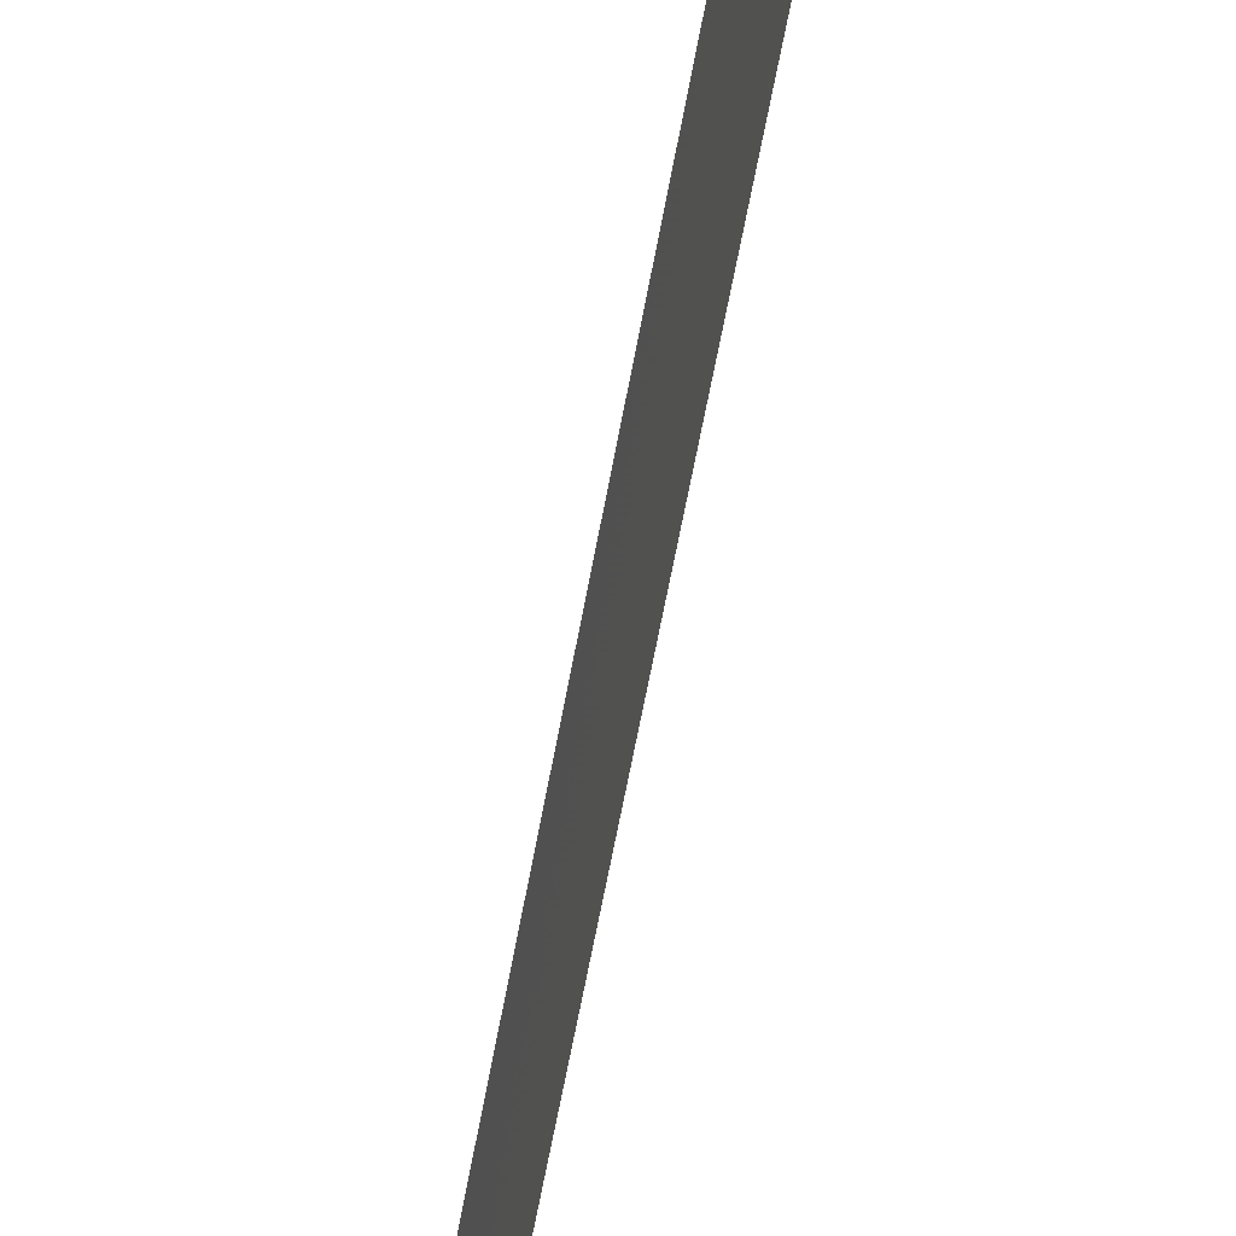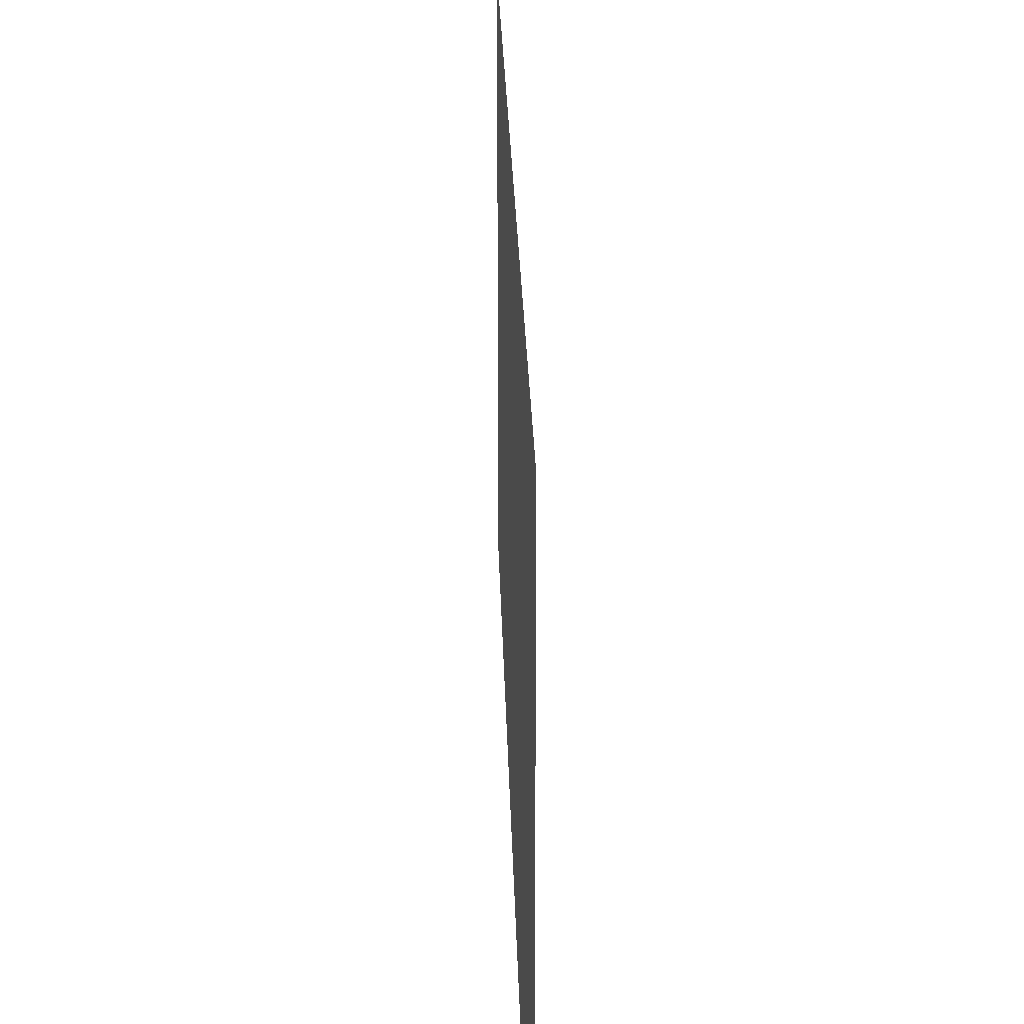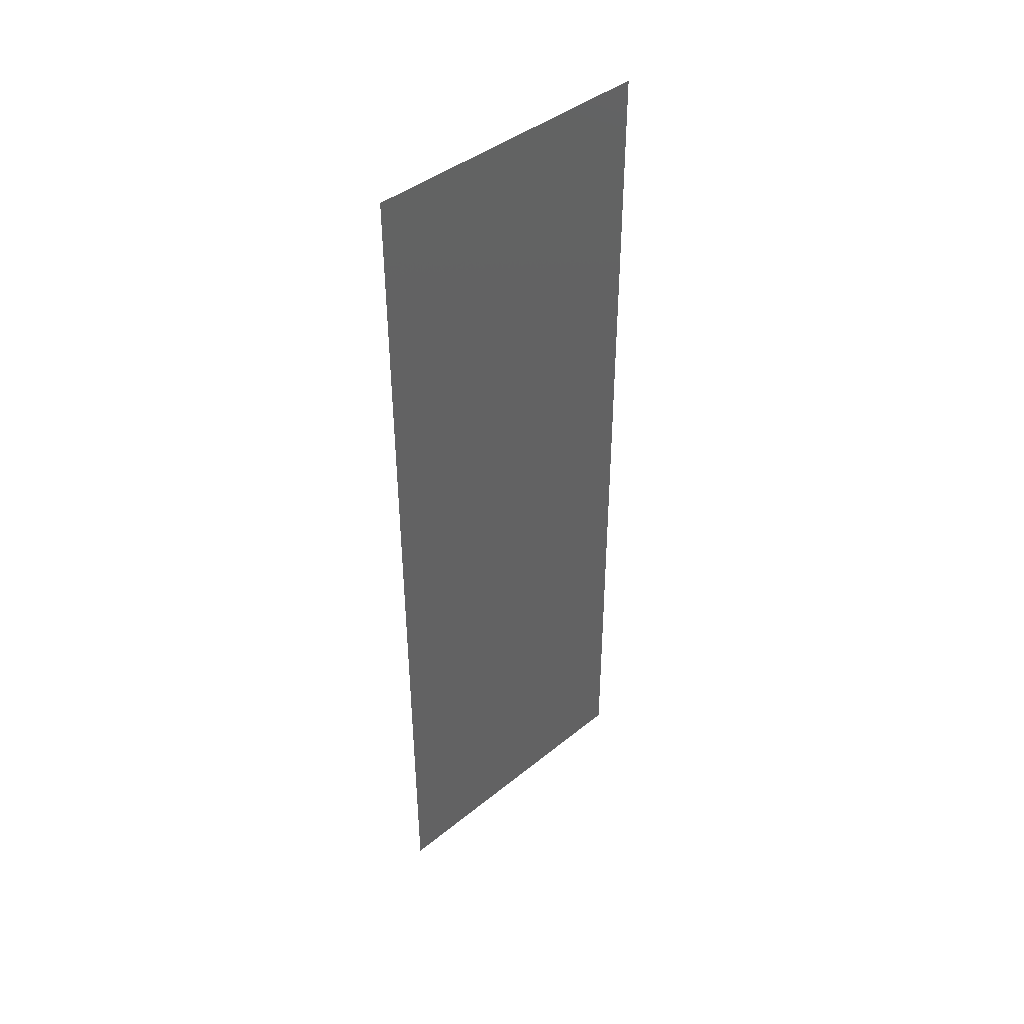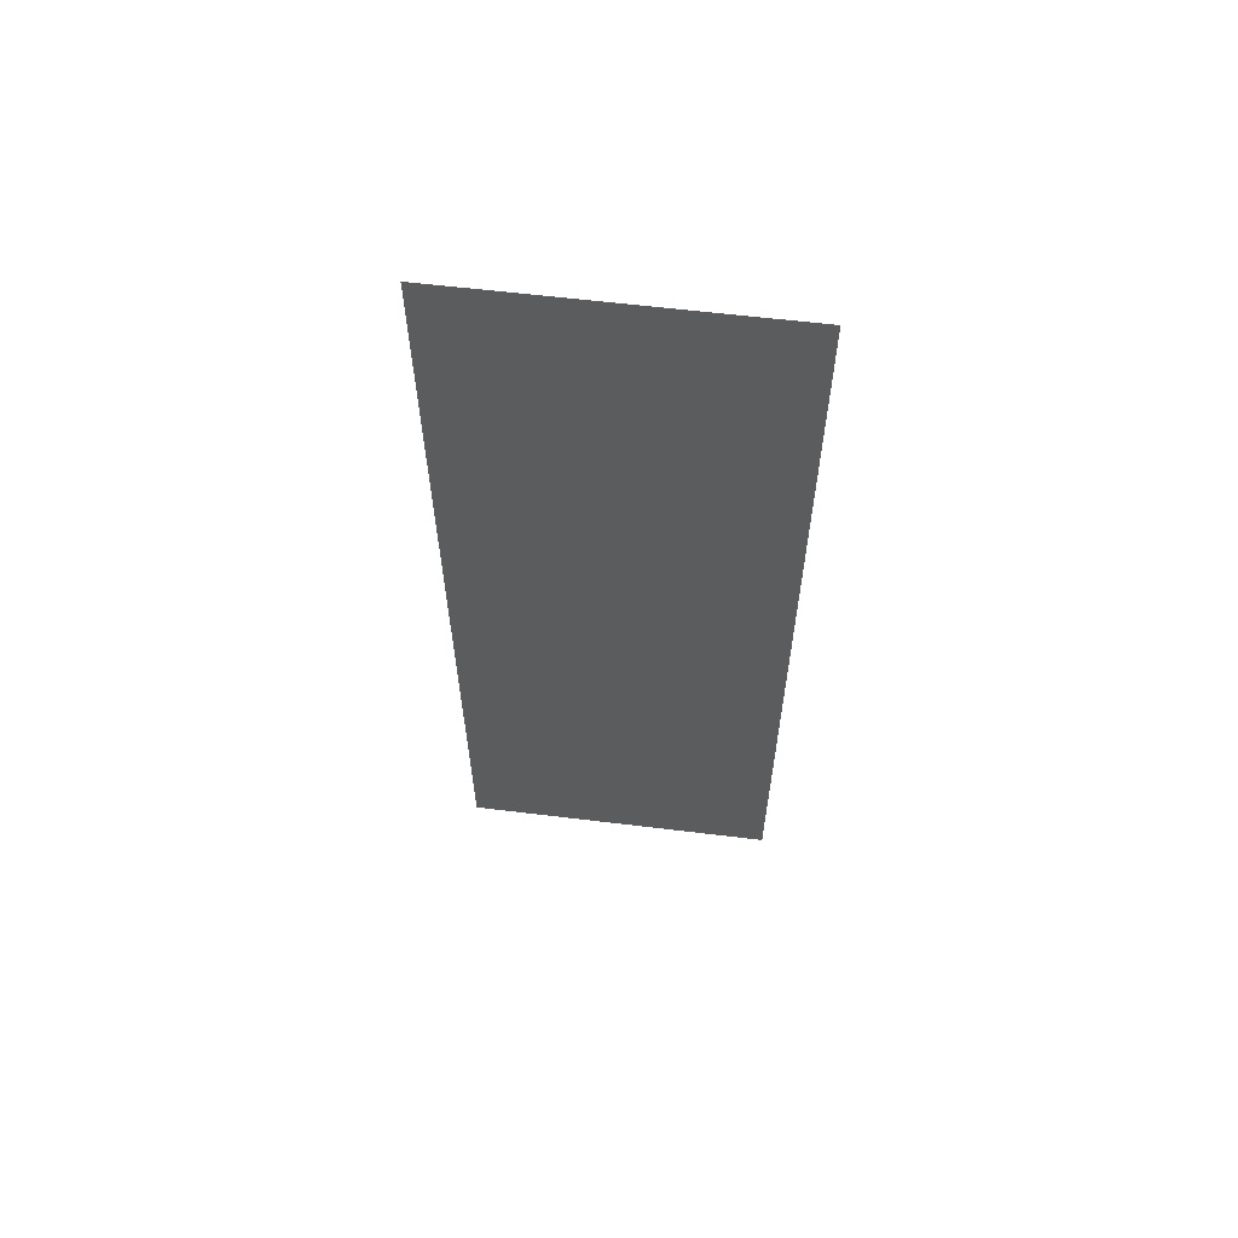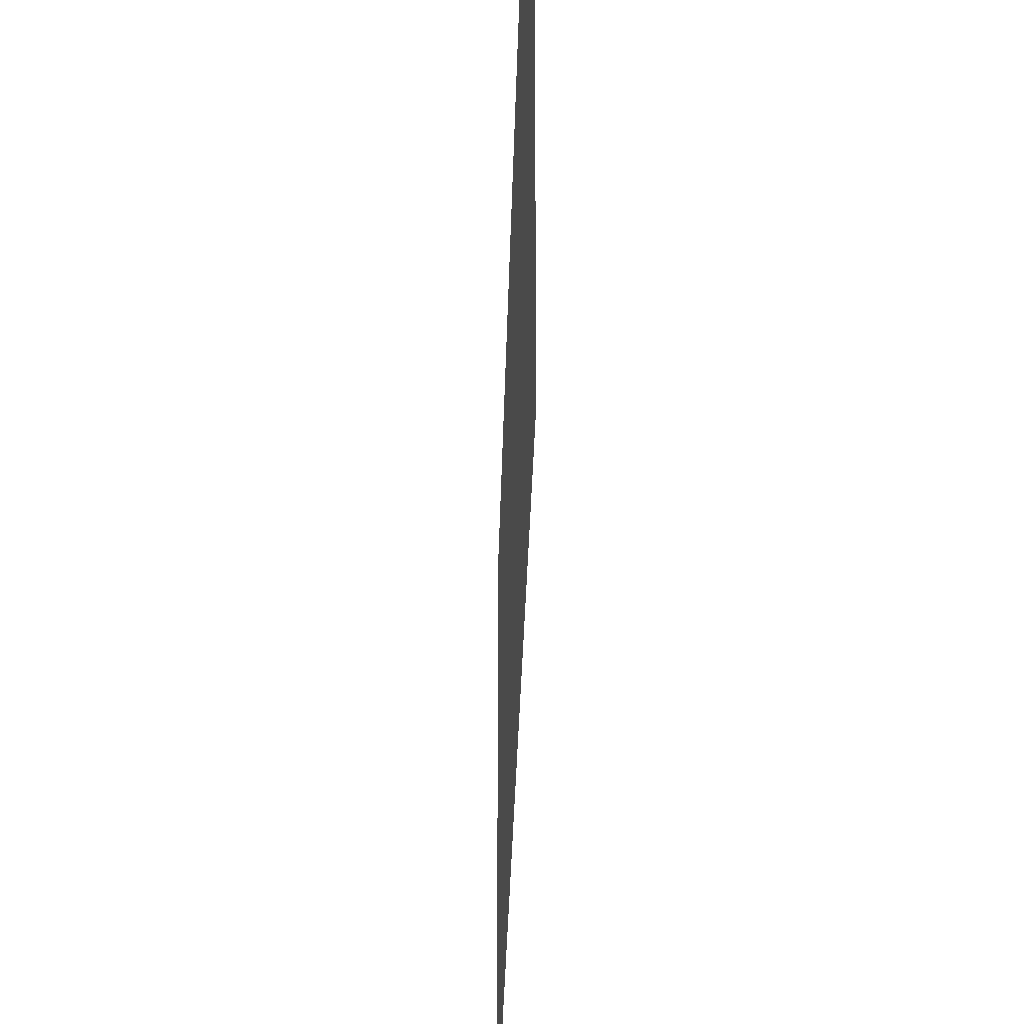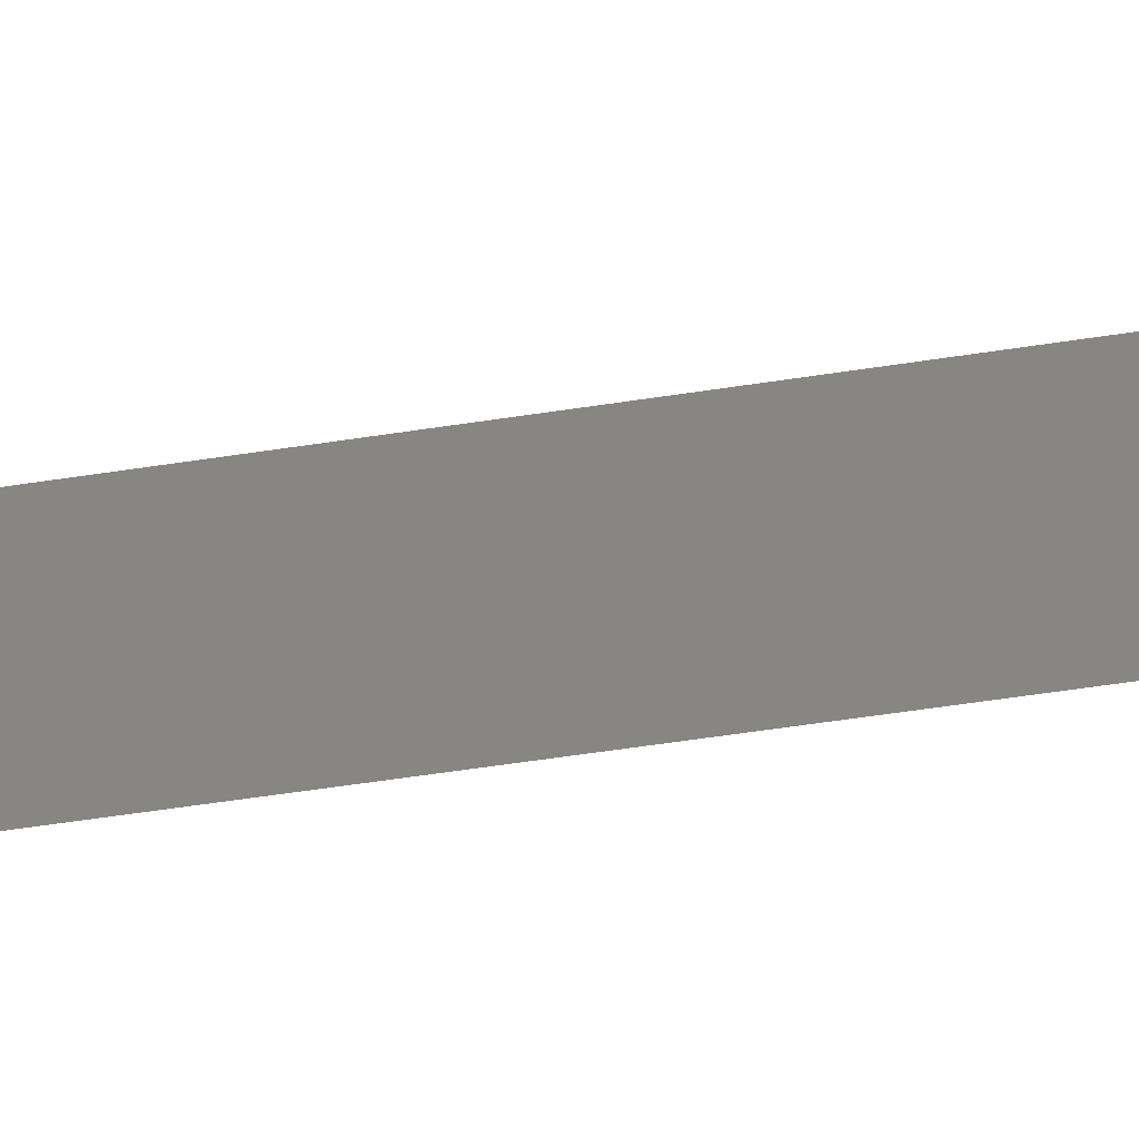
<metadata>
{"format":"stl","ext":"stl","renderer":"f3d","projection":"perspective","resolution":1024,"background":"white","views":[{"elev":-63.1,"azim":-10.2,"up":"+Z"},{"elev":17.3,"azim":-0.8,"up":"+Z"},{"elev":42.1,"azim":45.9,"up":"+Y"},{"elev":60.9,"azim":97.1,"up":"+Y"},{"elev":-22.9,"azim":-0.8,"up":"+Z"},{"elev":-64.1,"azim":98.7,"up":"+Z"}]}
</metadata>
<code>
# stl→obj: 20 verts, 24 faces
v 0.007962 0.01165 0
v 0.007971 0.008734 0.01161
v 0.008 0 0
v 0.007809 0.05823 0.02
v 0.007838 0.04949 0.01161
v 0.007809 0.05823 0.01
v 0.008 0 0.01
v 0.008 0 0.02
v 0.007962 0.01165 0.02
v 0.007847 0.04658 0.02
v 0.007924 0.02329 0.02
v 0.007905 0.02911 0.01
v 0.007885 0.03494 0.02
v 0.007868 0.04027 0.01027
v 0.007924 0.02329 0
v 0.007941 0.01795 0.01027
v 0.007885 0.03494 0
v 0.007847 0.04658 0
v 0.007827 0.05279 0.005
v 0.007809 0.05823 0
f 1 2 3
f 4 5 6
f 7 2 8
f 8 2 9
f 10 5 4
f 11 12 13
f 13 14 10
f 12 14 13
f 15 16 1
f 17 12 15
f 17 14 12
f 18 14 17
f 9 16 11
f 11 16 12
f 12 16 15
f 16 2 1
f 18 5 14
f 18 19 5
f 20 19 18
f 14 5 10
f 9 2 16
f 6 19 20
f 5 19 6
f 3 2 7

</code>
